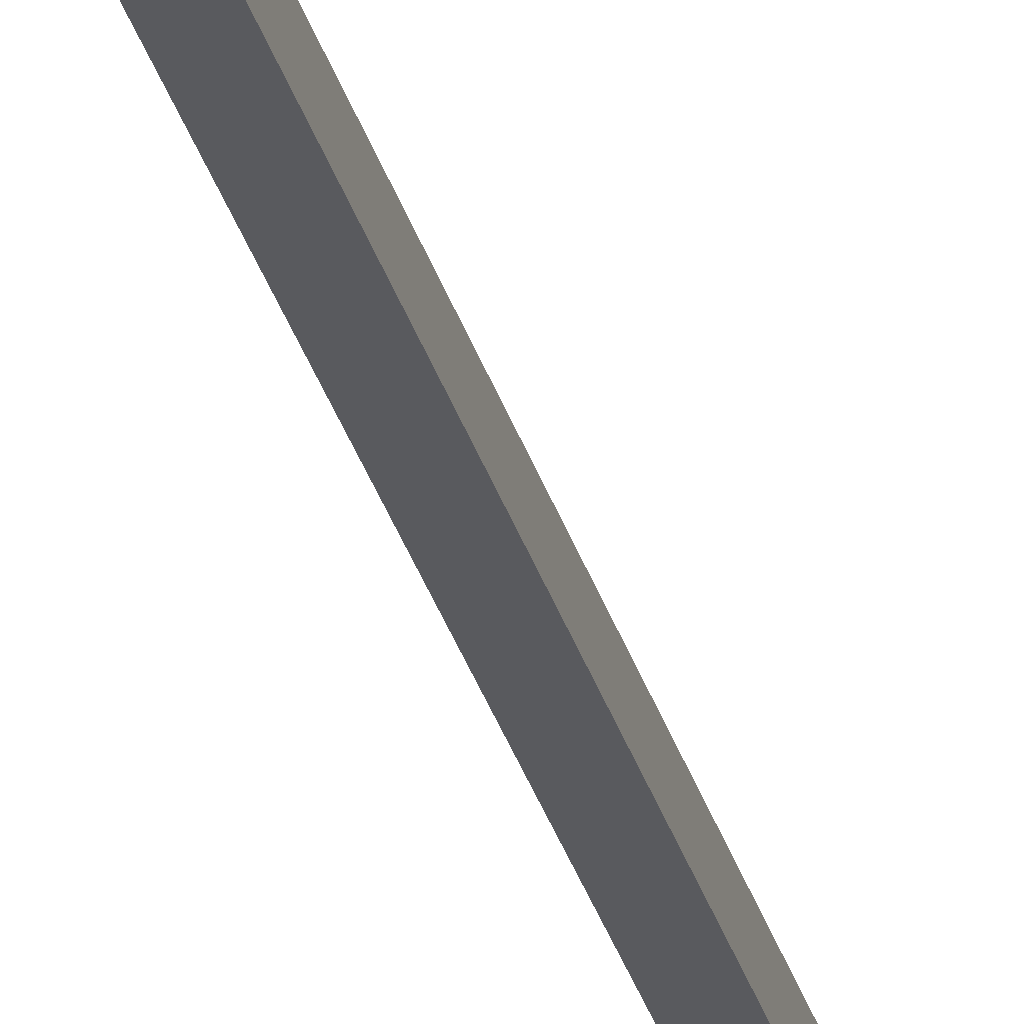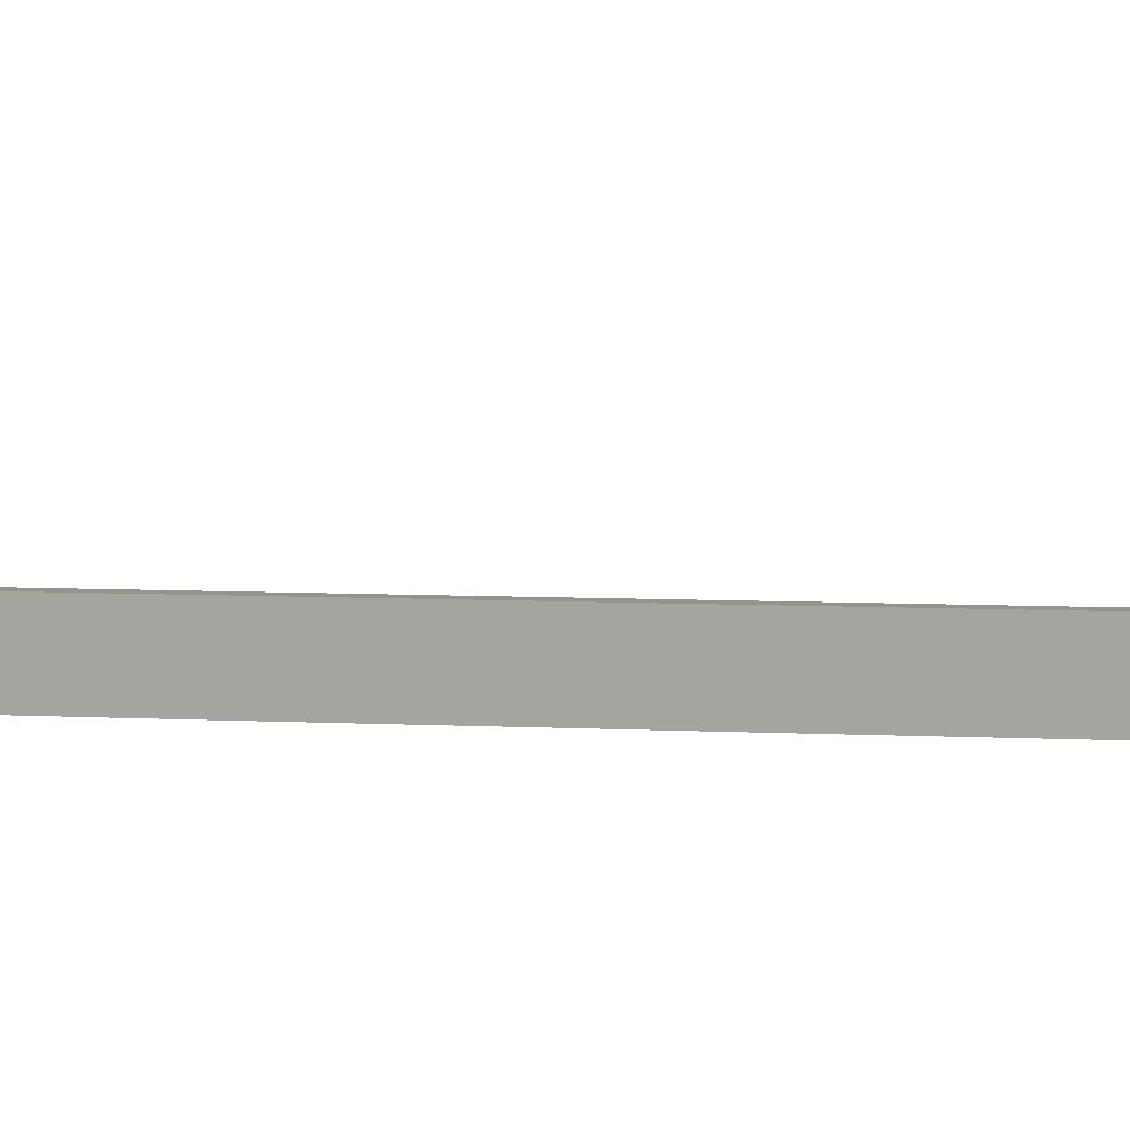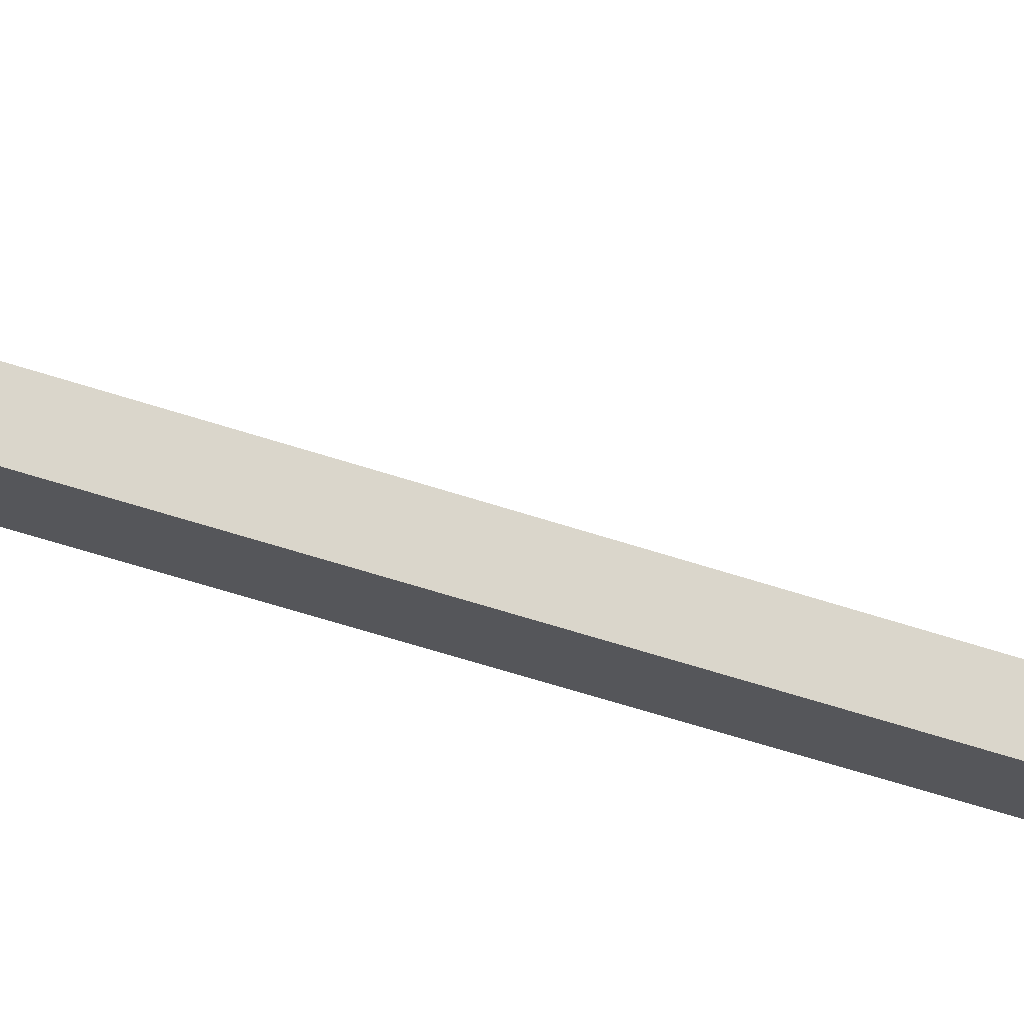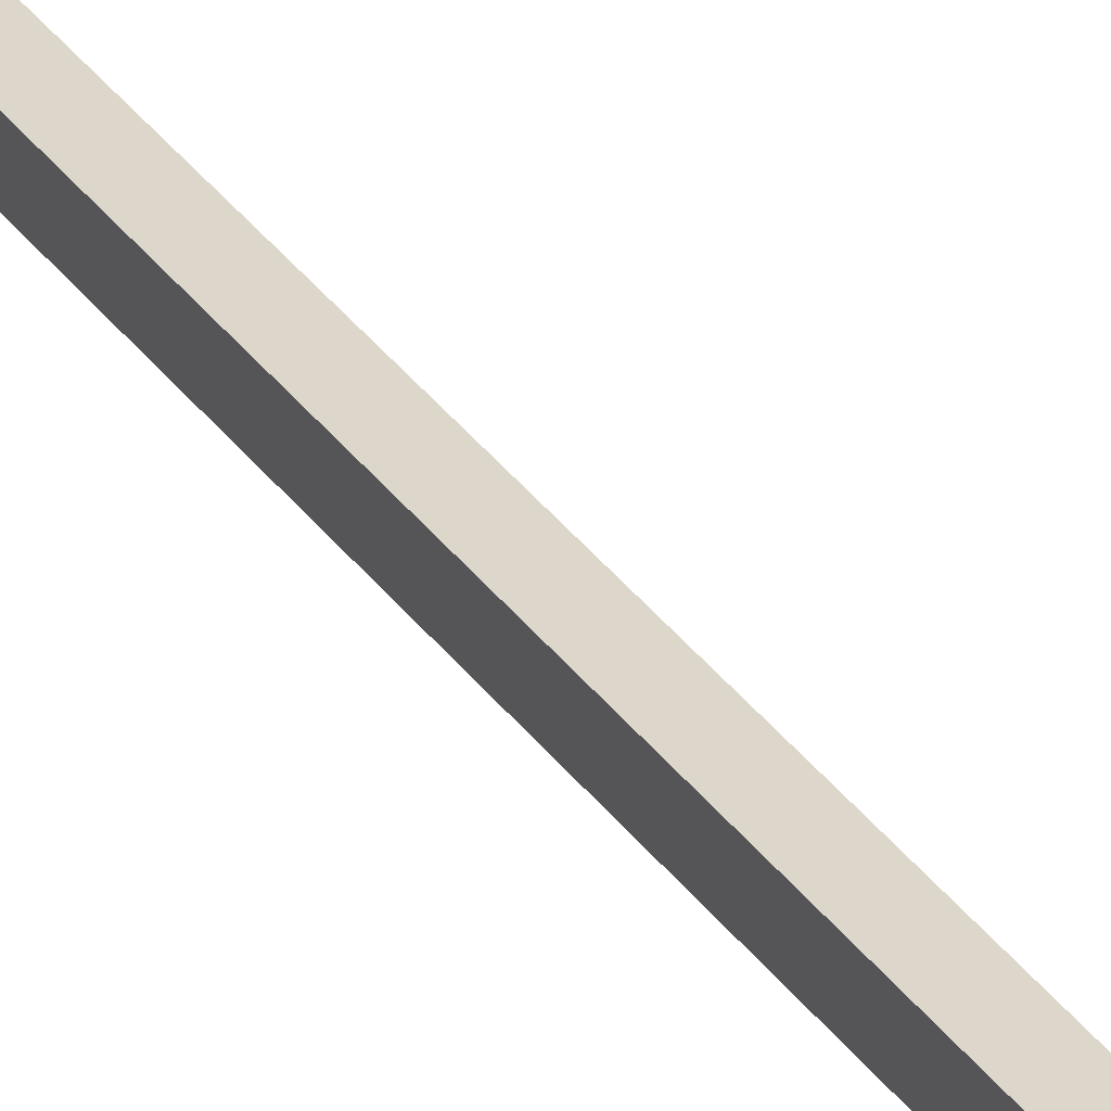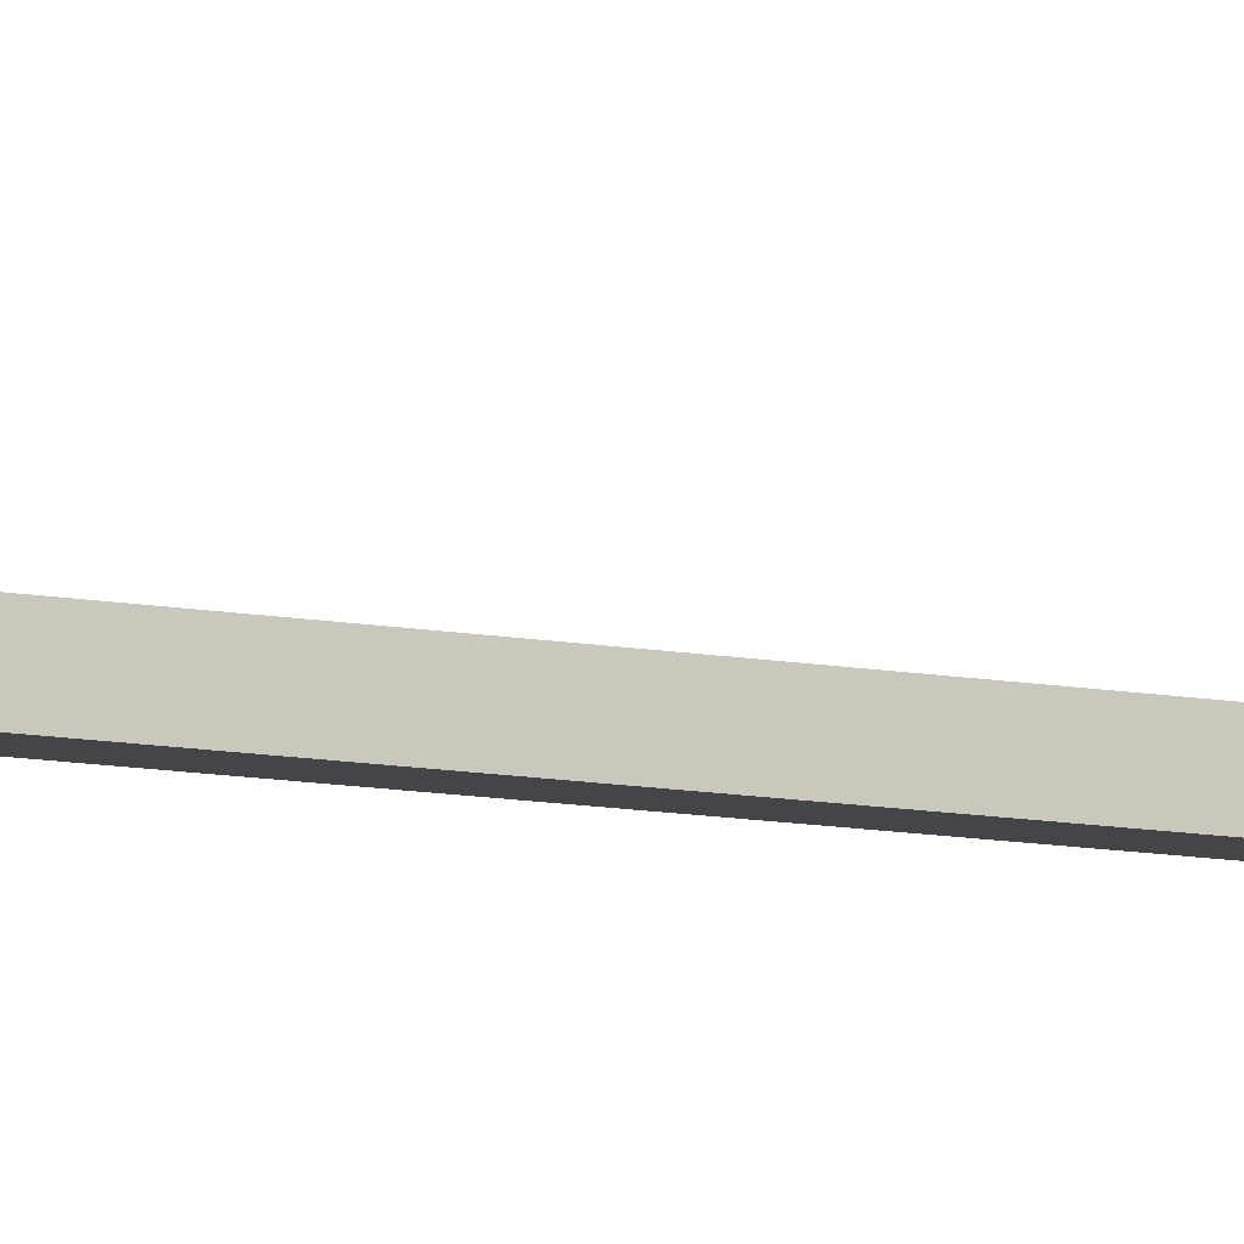
<metadata>
{"format":"obj","ext":"obj","renderer":"f3d","projection":"perspective","resolution":1024,"background":"white","views":[{"elev":-31.8,"azim":15.1,"up":"+Y"},{"elev":1.4,"azim":-55.7,"up":"+Y"},{"elev":-25.9,"azim":56.3,"up":"+Y"},{"elev":30.4,"azim":152.4,"up":"+Y"},{"elev":-9.0,"azim":-119.7,"up":"+Y"}]}
</metadata>
<code>
o mesh80/mesh80-geometry#mesh80-geometry
v 0.2349 -0.3829 -0.2545
v 0.2349 -0.4172 -0.2102
v 0.2349 -0.4093 -0.2081
v 0.2349 -0.3897 -0.2584
v 0.2349 -0.4172 0.3468
v 0.2428 -0.4093 -0.2081
v 0.2428 -0.3897 -0.2584
v 0.2349 -0.4093 0.3491
v 0.2428 -0.4172 -0.2102
v 0.2428 -0.3829 -0.2545
v 0.2428 -0.4093 0.3491
v 0.2349 -0.4188 0.3495
v 0.2428 -0.4172 0.3468
v 0.2349 -0.4315 0.3506
v 0.2428 -0.4145 0.3573
v 0.2428 -0.4188 0.3495
v 0.2349 -0.4145 0.3573
v 0.2349 -0.4219 0.3495
v 0.2349 -0.4255 0.3573
v 0.2349 -0.4256 0.3454
v 0.2428 -0.4192 0.3524
v 0.2428 -0.4315 0.3506
v 0.2428 -0.4219 0.3495
v 0.2428 -0.4256 0.3454
v 0.2428 -0.4255 0.3573
f 1 2 3
f 2 1 4
f 3 2 1
f 4 1 2
f 5 3 2
f 2 3 5
f 6 1 3
f 3 1 6
f 1 7 4
f 4 7 1
f 7 2 4
f 4 2 7
f 5 8 3
f 3 8 5
f 9 5 2
f 2 5 9
f 1 6 10
f 10 6 1
f 3 11 6
f 6 11 3
f 10 7 1
f 1 7 10
f 9 2 7
f 7 2 9
f 12 8 5
f 5 8 12
f 11 3 8
f 8 3 11
f 9 13 5
f 5 13 9
f 9 10 6
f 6 10 9
f 13 6 11
f 11 6 13
f 10 9 7
f 7 9 10
f 14 8 12
f 12 8 14
f 13 12 5
f 5 12 13
f 8 15 11
f 11 15 8
f 6 13 9
f 9 13 6
f 13 11 16
f 16 11 13
f 14 17 8
f 8 17 14
f 18 14 12
f 12 14 18
f 16 12 13
f 13 12 16
f 15 8 17
f 17 8 15
f 11 15 16
f 16 15 11
f 17 14 19
f 19 14 17
f 14 18 20
f 20 18 14
f 16 18 12
f 12 18 16
f 19 15 17
f 17 15 19
f 21 16 15
f 15 16 21
f 22 19 14
f 14 19 22
f 23 20 18
f 18 20 23
f 24 14 20
f 20 14 24
f 16 23 18
f 18 23 16
f 15 19 25
f 25 19 15
f 16 21 23
f 23 21 16
f 15 23 21
f 21 23 15
f 25 19 22
f 22 19 25
f 24 22 14
f 14 22 24
f 24 20 23
f 23 20 24
f 23 15 25
f 25 15 23
f 24 25 22
f 22 25 24
f 24 23 25
f 25 23 24

</code>
